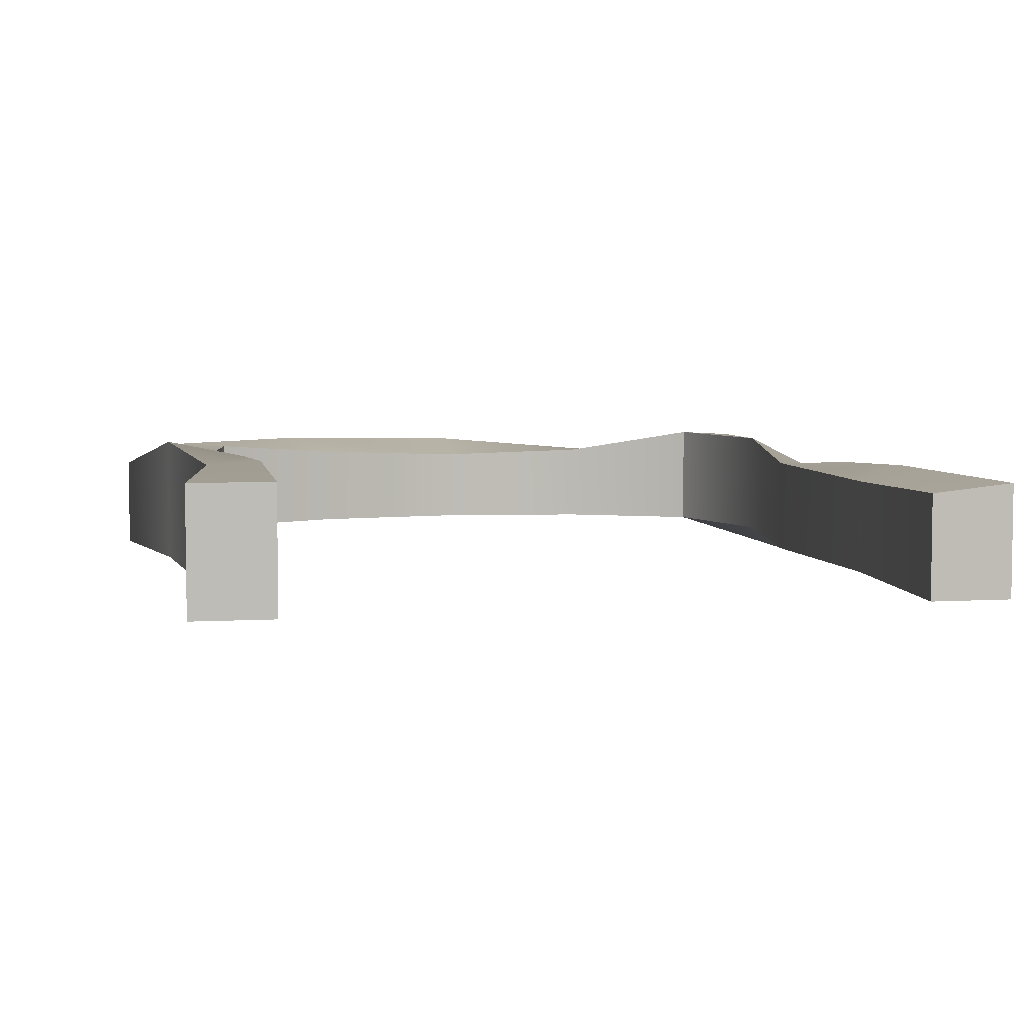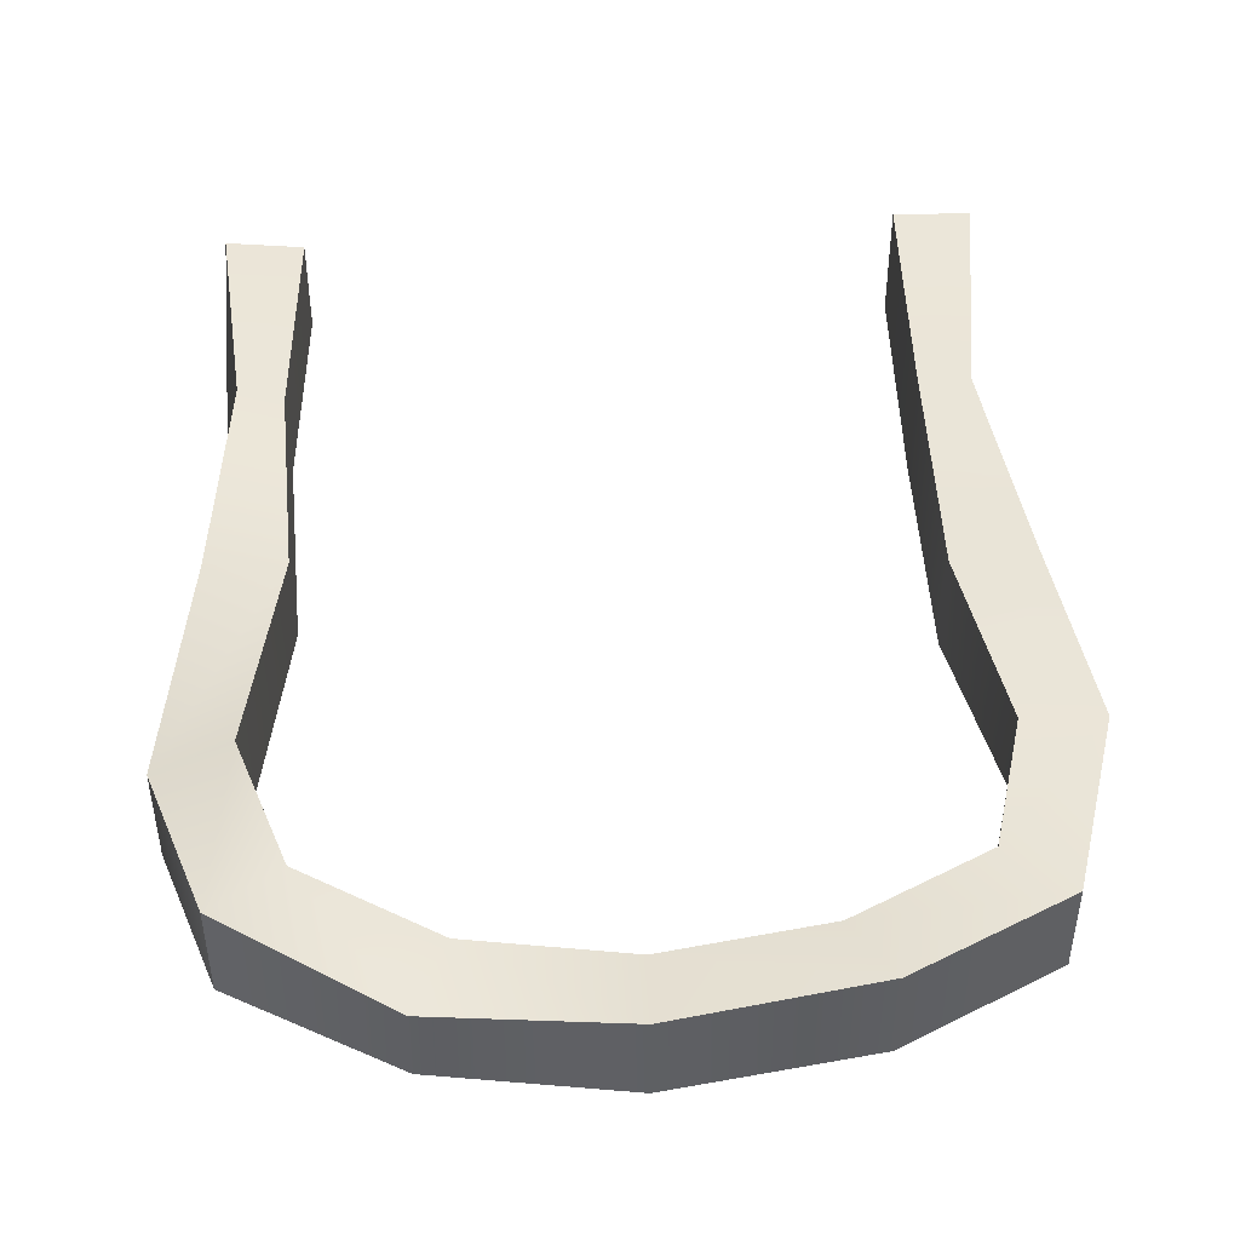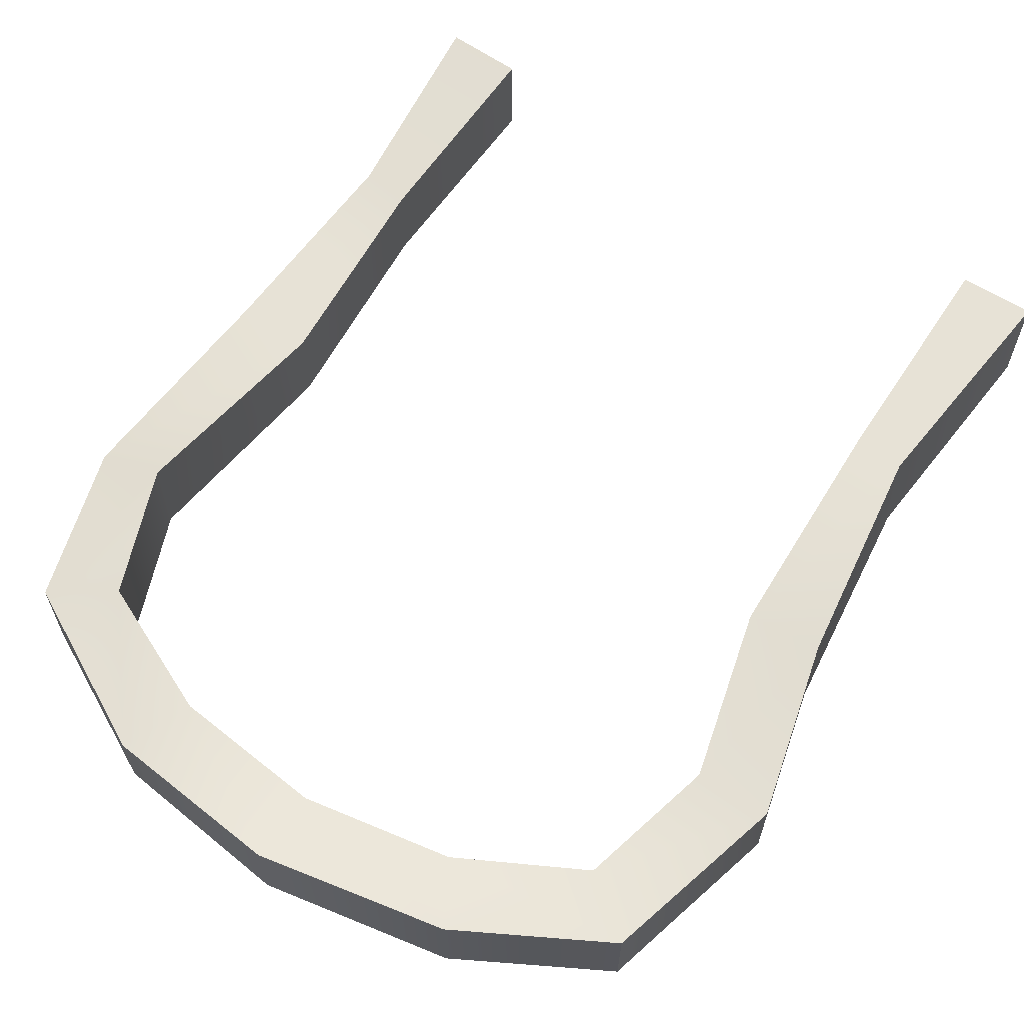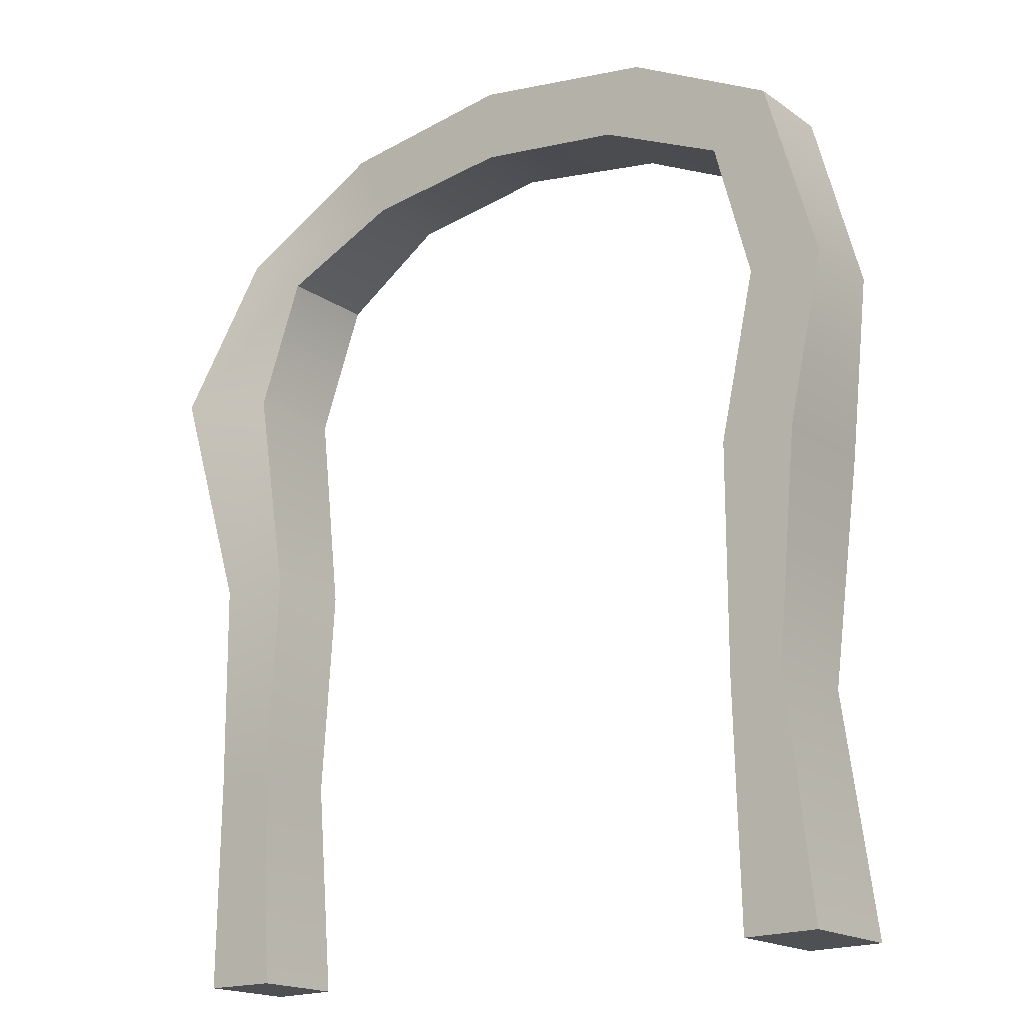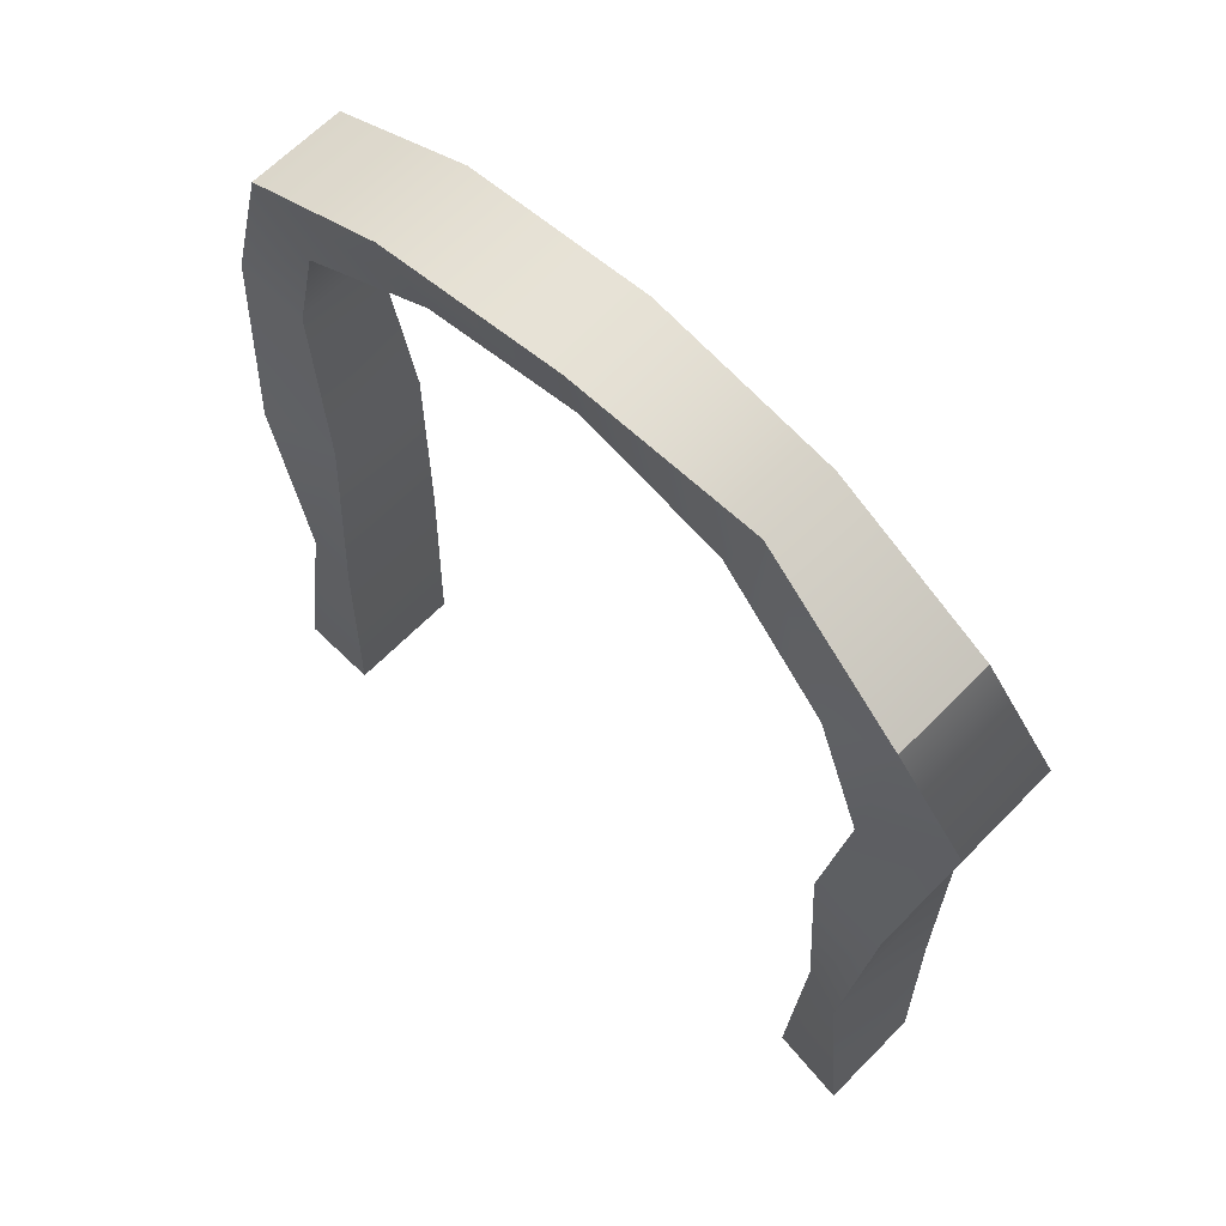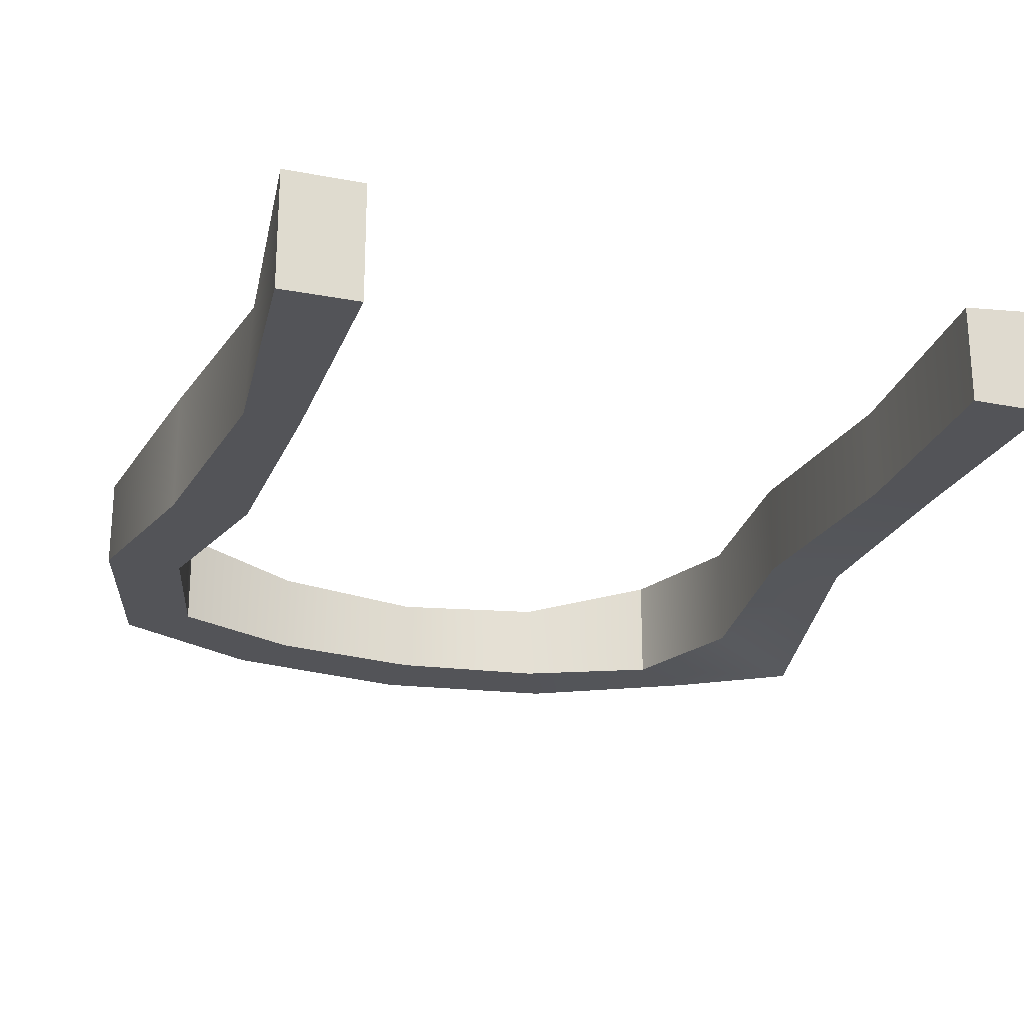
<metadata>
{"format":"obj","ext":"obj","renderer":"f3d","projection":"perspective","resolution":1024,"background":"white","views":[{"elev":5.5,"azim":-11.0,"up":"+Z"},{"elev":46.1,"azim":177.3,"up":"+Z"},{"elev":62.4,"azim":-148.4,"up":"+Z"},{"elev":-18.1,"azim":-142.9,"up":"+Y"},{"elev":64.6,"azim":44.4,"up":"+Y"},{"elev":-23.5,"azim":-18.8,"up":"+Z"}]}
</metadata>
<code>
g default
v 0.8734 -0.00866 -16.7
v 1.601 -0.00866 -16.62
v 0.9847 2.077 -16.77
v 1.391 2.077 -16.62
v 0.9847 2.077 -17.62
v 1.576 2.077 -17.62
v 0.8734 -0.00866 -17.62
v 1.601 -0.00866 -17.62
v 0.868 4.145 -16.75
v 1.596 4.145 -16.75
v 1.596 4.145 -17.62
v 0.868 4.145 -17.62
v 1.199 6.219 -16.62
v 1.927 6.219 -16.99
v 1.927 6.219 -17.99
v 1.199 6.219 -17.62
v 0.75 7.482 -16.62
v 1.376 7.854 -16.68
v 1.376 7.854 -17.62
v 0.75 7.482 -17.62
v -0.4569 8.043 -16.85
v -0.1407 8.699 -16.89
v -0.1407 8.699 -17.62
v -0.4569 8.043 -17.62
v -1.908 8.224 -16.9
v -1.893 8.952 -16.75
v -1.893 8.952 -17.62
v -1.908 8.224 -17.62
v -3.381 8.025 -16.84
v -3.733 8.662 -16.71
v -3.733 8.662 -17.62
v -3.381 8.025 -17.62
v -4.604 7.471 -16.72
v -5.171 7.927 -16.72
v -5.171 7.927 -17.62
v -4.604 7.471 -17.62
v -4.965 6.118 -16.79
v -5.692 6.13 -16.79
v -5.692 6.13 -17.62
v -4.965 6.118 -17.62
v -4.609 4.508 -16.62
v -5.336 4.521 -16.47
v -5.336 4.521 -17.62
v -4.609 4.508 -17.62
v -4.609 2.301 -16.51
v -5.089 2.314 -16.55
v -5.133 2.314 -17.62
v -4.609 2.301 -17.62
v -4.665 -0.005925 -16.51
v -5.393 0.00655 -16.51
v -5.393 0.00655 -17.62
v -4.665 -0.005925 -17.62
g DoorRound
f 1 2 4 3
f 49 50 51 52
f 5 6 8 7
f 7 8 2 1
f 2 8 6 4
f 7 1 3 5
f 3 4 10 9
f 4 6 11 10
f 6 5 12 11
f 5 3 9 12
f 9 10 14 13
f 10 11 15 14
f 11 12 16 15
f 12 9 13 16
f 13 14 18 17
f 14 15 19 18
f 15 16 20 19
f 16 13 17 20
f 17 18 22 21
f 18 19 23 22
f 19 20 24 23
f 20 17 21 24
f 21 22 26 25
f 22 23 27 26
f 23 24 28 27
f 24 21 25 28
f 25 26 30 29
f 26 27 31 30
f 27 28 32 31
f 28 25 29 32
f 29 30 34 33
f 30 31 35 34
f 31 32 36 35
f 32 29 33 36
f 33 34 38 37
f 34 35 39 38
f 35 36 40 39
f 36 33 37 40
f 37 38 42 41
f 38 39 43 42
f 39 40 44 43
f 40 37 41 44
f 41 42 46 45
f 42 43 47 46
f 43 44 48 47
f 44 41 45 48
f 45 46 50 49
f 46 47 51 50
f 47 48 52 51
f 48 45 49 52

</code>
